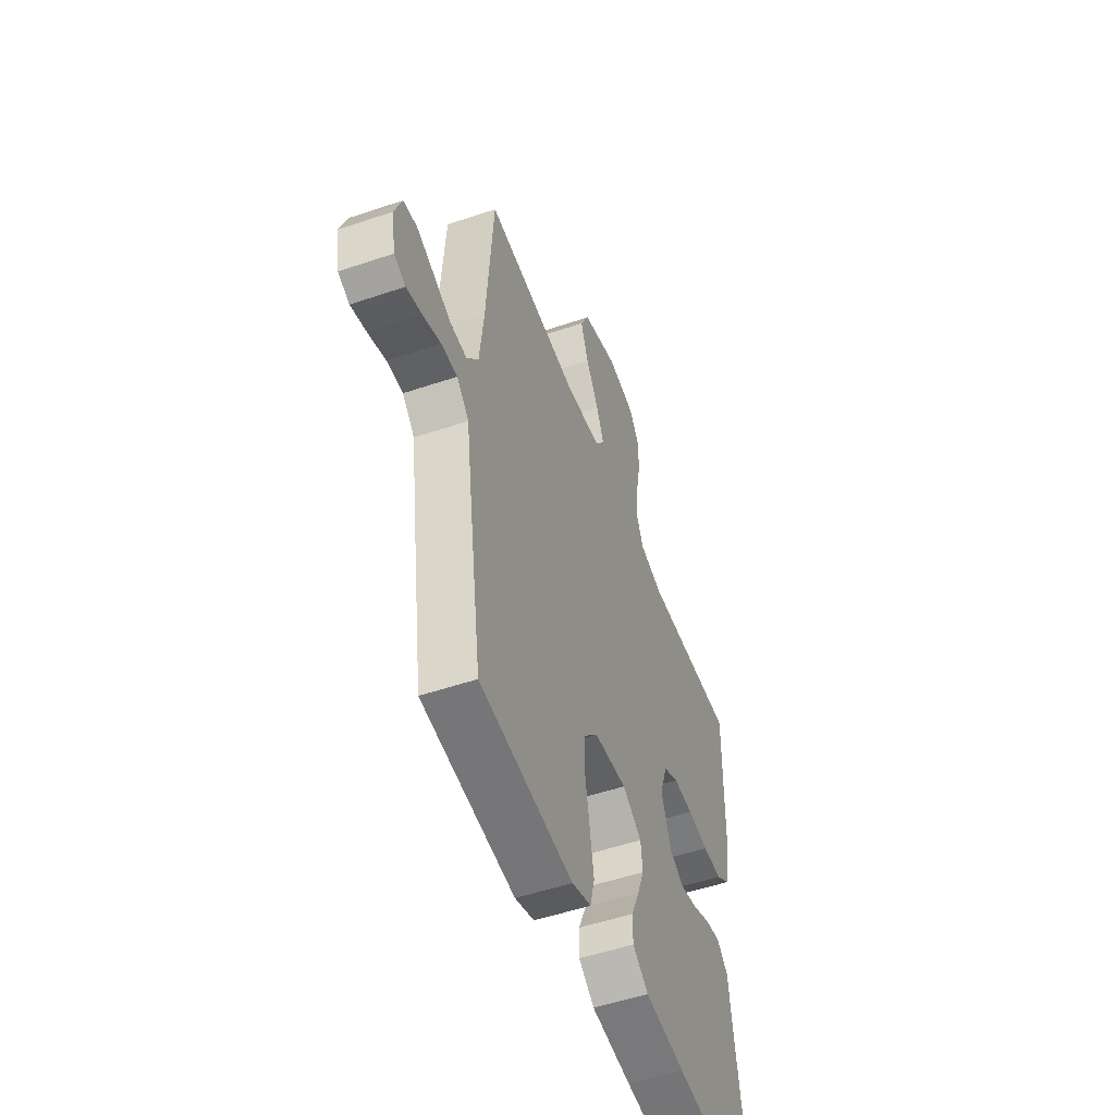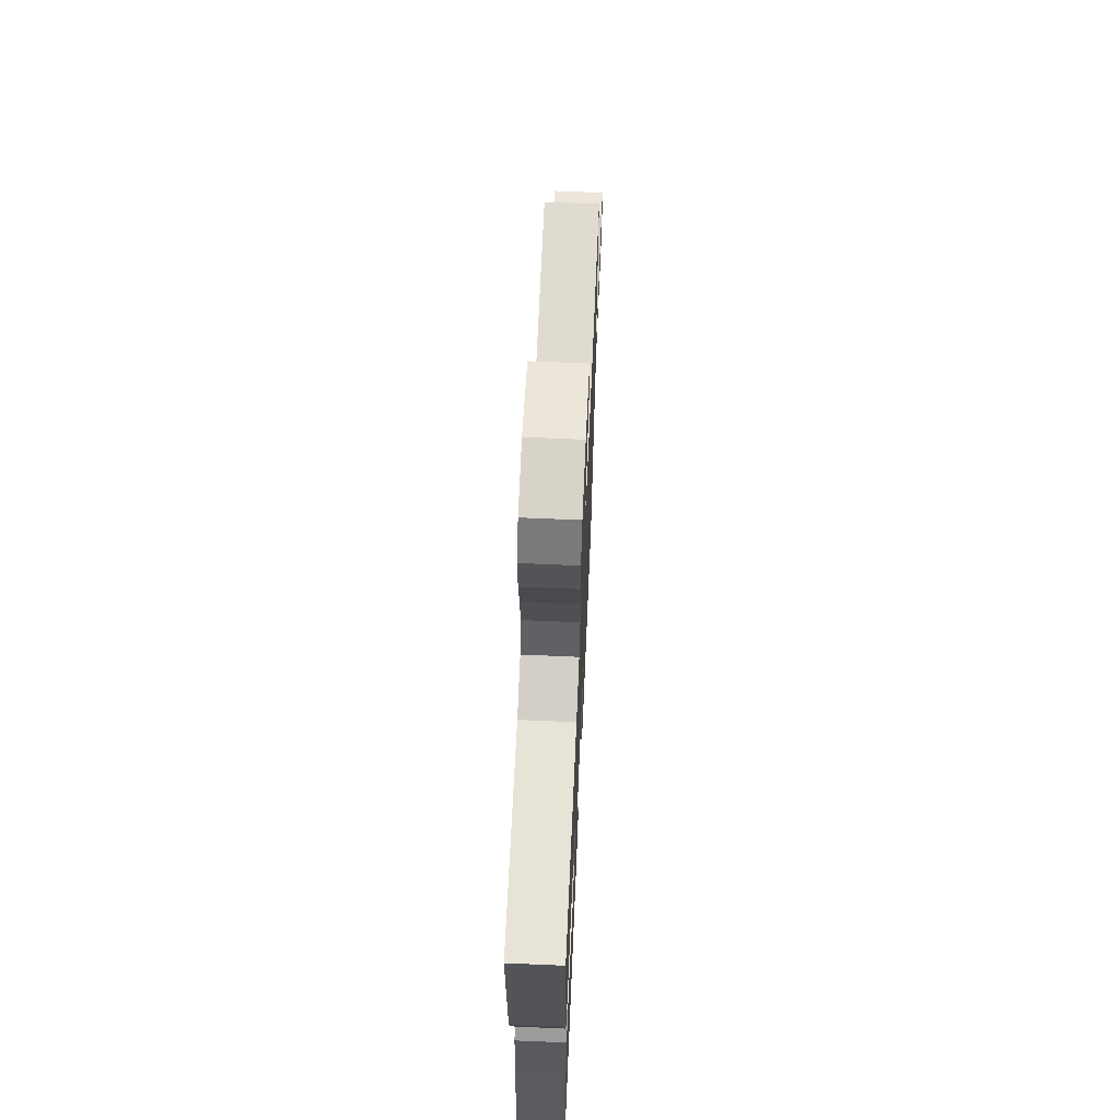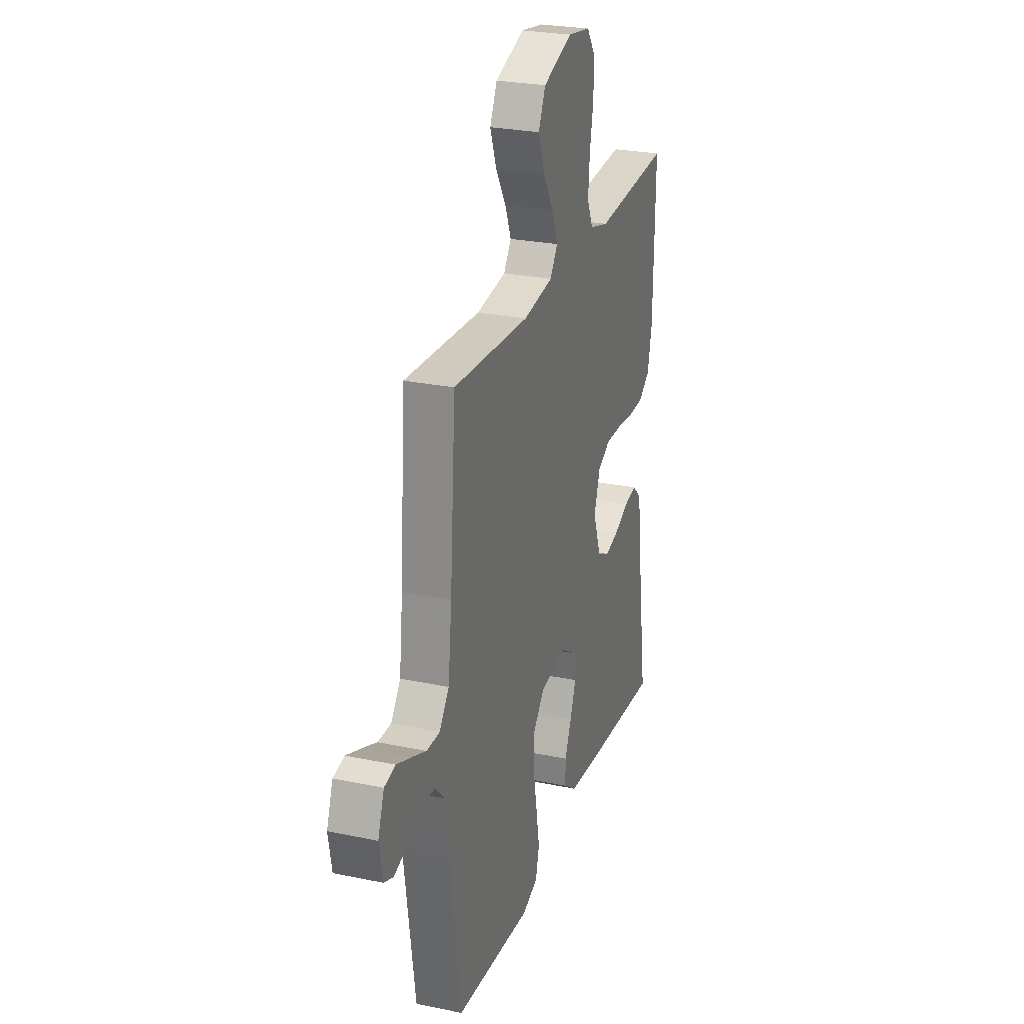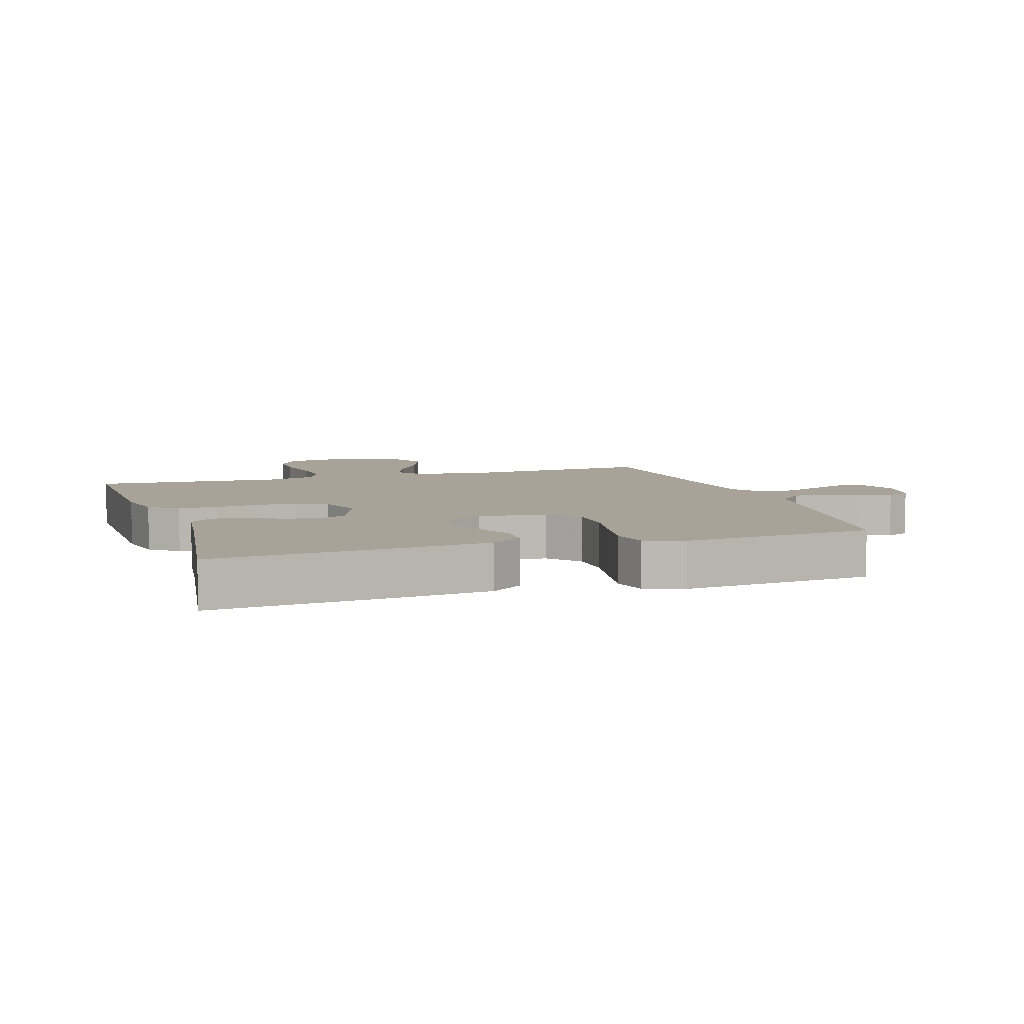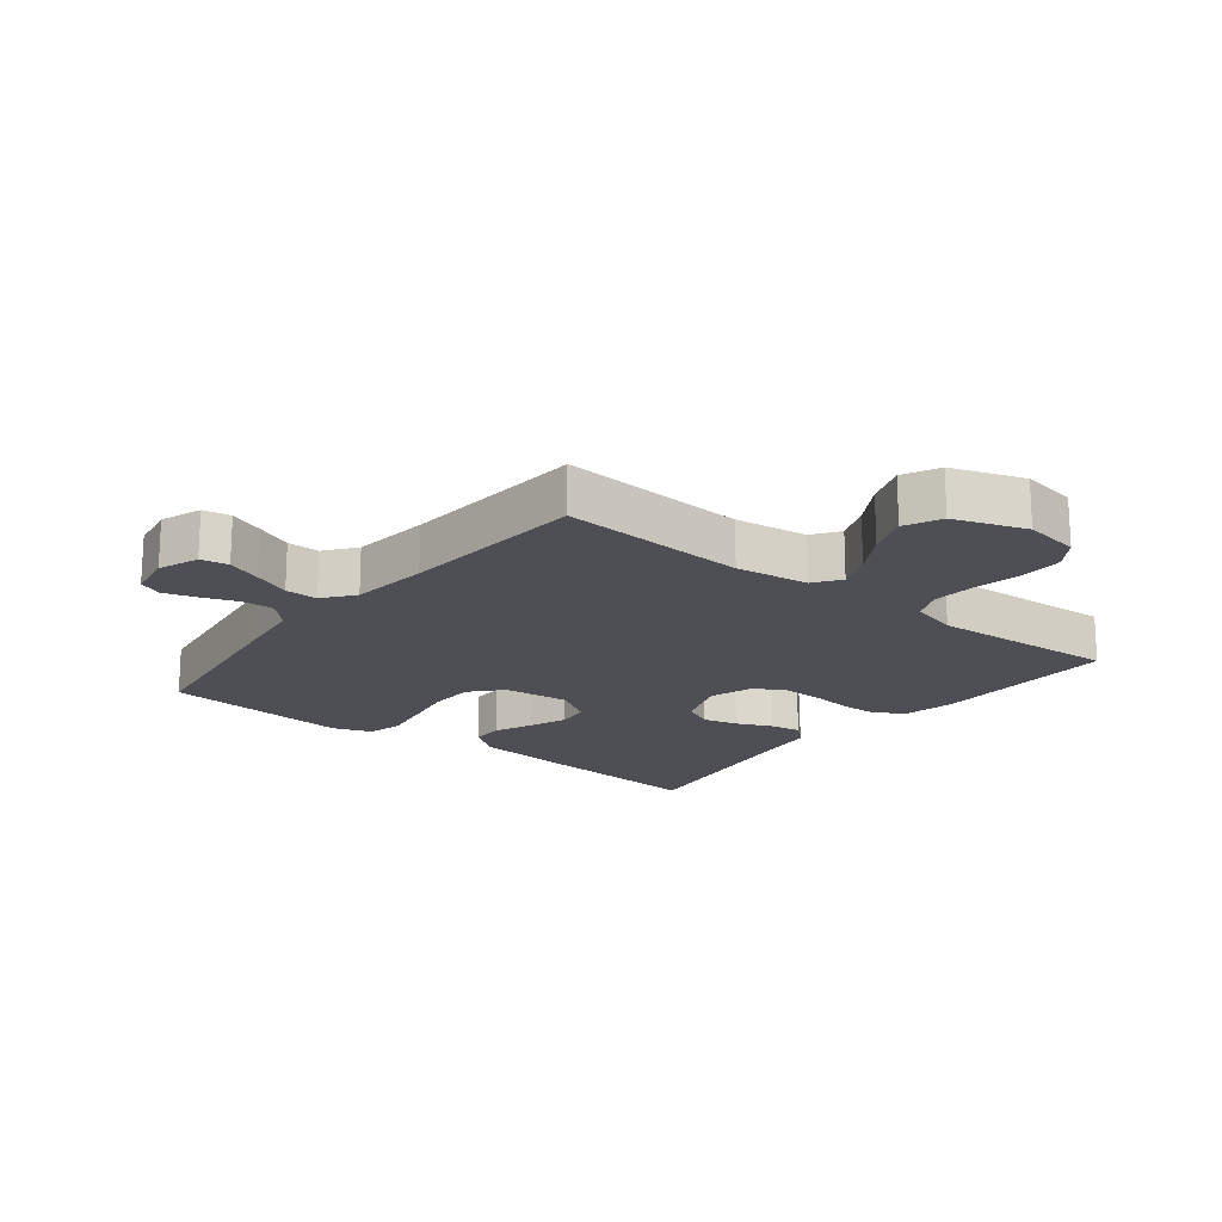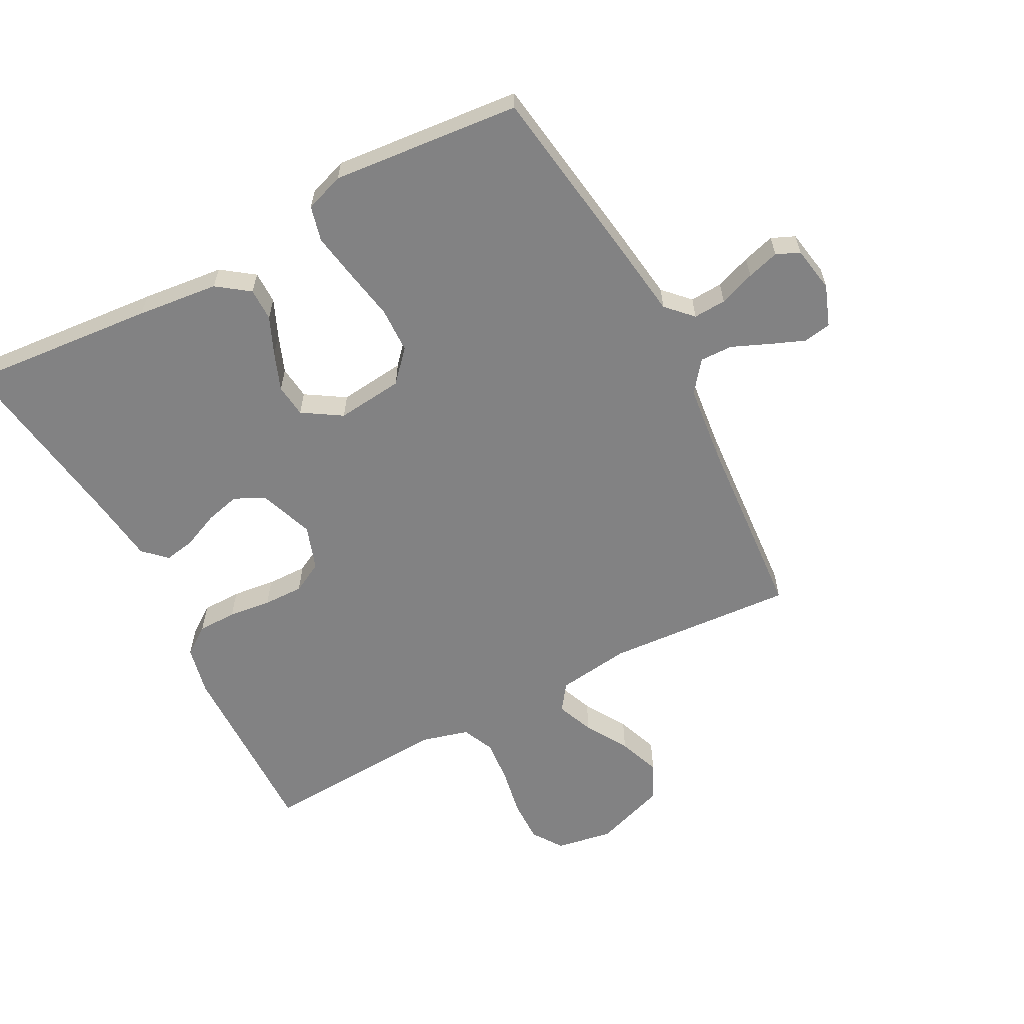
<metadata>
{"format":"obj","ext":"obj","renderer":"f3d","projection":"perspective","resolution":1024,"background":"white","views":[{"elev":-52.3,"azim":-69.9,"up":"+Z"},{"elev":66.2,"azim":92.5,"up":"+Z"},{"elev":26.5,"azim":-71.9,"up":"+Z"},{"elev":6.9,"azim":162.2,"up":"+Y"},{"elev":-18.4,"azim":-38.3,"up":"+Y"},{"elev":-60.8,"azim":-152.3,"up":"+Y"}]}
</metadata>
<code>
v 0.5 0.07 -0.5
v 0.2 0.07 -0.475
v 0.07 0.07 -0.461
v 0.019 0.07 -0.424
v 0.019 0.07 -0.372
v 0.045 0.07 -0.312
v 0.068 0.07 -0.252
v 0.062 0.07 -0.199
v 0 0.07 -0.16
v -0.106 0.07 -0.172
v -0.15 0.07 -0.221
v -0.152 0.07 -0.293
v -0.137 0.07 -0.374
v -0.124 0.07 -0.449
v -0.138 0.07 -0.505
v -0.2 0.07 -0.527
v -0.5 0.07 -0.5
v -0.544 0.07 -0.2
v -0.559 0.07 -0.09
v -0.598 0.07 -0.05
v -0.65 0.07 -0.053
v -0.707 0.07 -0.074
v -0.758 0.07 -0.089
v -0.795 0.07 -0.073
v -0.808 0.07 0
v -0.784 0.07 0.065
v -0.74 0.07 0.073
v -0.685 0.07 0.051
v -0.626 0.07 0.026
v -0.574 0.07 0.025
v -0.536 0.07 0.074
v -0.522 0.07 0.2
v -0.5 0.07 0.5
v -0.2 0.07 0.48
v -0.083 0.07 0.496
v -0.053 0.07 0.538
v -0.077 0.07 0.597
v -0.118 0.07 0.665
v -0.143 0.07 0.732
v -0.115 0.07 0.79
v 0 0.07 0.83
v 0.09 0.07 0.815
v 0.123 0.07 0.767
v 0.122 0.07 0.699
v 0.108 0.07 0.623
v 0.102 0.07 0.553
v 0.125 0.07 0.502
v 0.2 0.07 0.482
v 0.5 0.07 0.5
v 0.495 0.07 0.2
v 0.478 0.07 0.121
v 0.433 0.07 0.089
v 0.371 0.07 0.088
v 0.303 0.07 0.096
v 0.239 0.07 0.097
v 0.19 0.07 0.071
v 0.166 0.07 0
v 0.198 0.07 -0.087
v 0.246 0.07 -0.11
v 0.301 0.07 -0.096
v 0.358 0.07 -0.071
v 0.407 0.07 -0.062
v 0.443 0.07 -0.096
v 0.456 0.07 -0.2
v 0.5 0 -0.5
v 0.2 0 -0.475
v 0.07 0 -0.461
v 0.019 0 -0.424
v 0.019 0 -0.372
v 0.045 0 -0.312
v 0.068 0 -0.252
v 0.062 0 -0.199
v 0 0 -0.16
v -0.106 0 -0.172
v -0.15 0 -0.221
v -0.152 0 -0.293
v -0.137 0 -0.374
v -0.124 0 -0.449
v -0.138 0 -0.505
v -0.2 0 -0.527
v -0.5 0 -0.5
v -0.544 0 -0.2
v -0.559 0 -0.09
v -0.598 0 -0.05
v -0.65 0 -0.053
v -0.707 0 -0.074
v -0.758 0 -0.089
v -0.795 0 -0.073
v -0.808 0 0
v -0.784 0 0.065
v -0.74 0 0.073
v -0.685 0 0.051
v -0.626 0 0.026
v -0.574 0 0.025
v -0.536 0 0.074
v -0.522 0 0.2
v -0.5 0 0.5
v -0.2 0 0.48
v -0.083 0 0.496
v -0.053 0 0.538
v -0.077 0 0.597
v -0.118 0 0.665
v -0.143 0 0.732
v -0.115 0 0.79
v 0 0 0.83
v 0.09 0 0.815
v 0.123 0 0.767
v 0.122 0 0.699
v 0.108 0 0.623
v 0.102 0 0.553
v 0.125 0 0.502
v 0.2 0 0.482
v 0.5 0 0.5
v 0.495 0 0.2
v 0.478 0 0.121
v 0.433 0 0.089
v 0.371 0 0.088
v 0.303 0 0.096
v 0.239 0 0.097
v 0.19 0 0.071
v 0.166 0 0
v 0.198 0 -0.087
v 0.246 0 -0.11
v 0.301 0 -0.096
v 0.358 0 -0.071
v 0.407 0 -0.062
v 0.443 0 -0.096
v 0.456 0 -0.2
f 61 62 63 64
f 60 61 64 1
f 59 60 1 2
f 58 59 2 3
f 57 58 3 4
f 56 57 4
f 51 52 53 54
f 51 54 55
f 48 49 50 51
f 47 48 51 55
f 46 47 55 56
f 42 43 44 45
f 42 45 46
f 41 42 46
f 37 38 39 40
f 36 37 40 41
f 32 33 34
f 31 32 34 35
f 30 31 35
f 26 27 28 29
f 24 25 26 29
f 24 29 30
f 21 22 23 24
f 21 24 30
f 20 21 30 35
f 16 17 18 19
f 14 15 16 19
f 12 13 14 19
f 11 12 19 20
f 10 11 20 35
f 4 5 6
f 4 6 7
f 56 4 7
f 36 41 46 56
f 9 10 35 36
f 8 9 36 56
f 7 8 56
f 128 127 126 125
f 65 128 125 124
f 66 65 124 123
f 67 66 123 122
f 68 67 122 121
f 68 121 120
f 118 117 116 115
f 119 118 115
f 115 114 113 112
f 119 115 112 111
f 120 119 111 110
f 109 108 107 106
f 110 109 106
f 110 106 105
f 104 103 102 101
f 105 104 101 100
f 98 97 96
f 99 98 96 95
f 99 95 94
f 93 92 91 90
f 93 90 89 88
f 94 93 88
f 88 87 86 85
f 94 88 85
f 99 94 85 84
f 83 82 81 80
f 83 80 79 78
f 83 78 77 76
f 84 83 76 75
f 99 84 75 74
f 70 69 68
f 71 70 68
f 71 68 120
f 120 110 105 100
f 100 99 74 73
f 120 100 73 72
f 120 72 71
f 1 65 66 2
f 2 66 67 3
f 3 67 68 4
f 4 68 69 5
f 5 69 70 6
f 6 70 71 7
f 7 71 72 8
f 8 72 73 9
f 9 73 74 10
f 10 74 75 11
f 11 75 76 12
f 12 76 77 13
f 13 77 78 14
f 14 78 79 15
f 15 79 80 16
f 16 80 81 17
f 17 81 82 18
f 18 82 83 19
f 19 83 84 20
f 20 84 85 21
f 21 85 86 22
f 22 86 87 23
f 23 87 88 24
f 24 88 89 25
f 25 89 90 26
f 26 90 91 27
f 27 91 92 28
f 28 92 93 29
f 29 93 94 30
f 30 94 95 31
f 31 95 96 32
f 32 96 97 33
f 33 97 98 34
f 34 98 99 35
f 35 99 100 36
f 36 100 101 37
f 37 101 102 38
f 38 102 103 39
f 39 103 104 40
f 40 104 105 41
f 41 105 106 42
f 42 106 107 43
f 43 107 108 44
f 44 108 109 45
f 45 109 110 46
f 46 110 111 47
f 47 111 112 48
f 48 112 113 49
f 49 113 114 50
f 50 114 115 51
f 51 115 116 52
f 52 116 117 53
f 53 117 118 54
f 54 118 119 55
f 55 119 120 56
f 56 120 121 57
f 57 121 122 58
f 58 122 123 59
f 59 123 124 60
f 60 124 125 61
f 61 125 126 62
f 62 126 127 63
f 63 127 128 64
f 64 128 65 1

</code>
